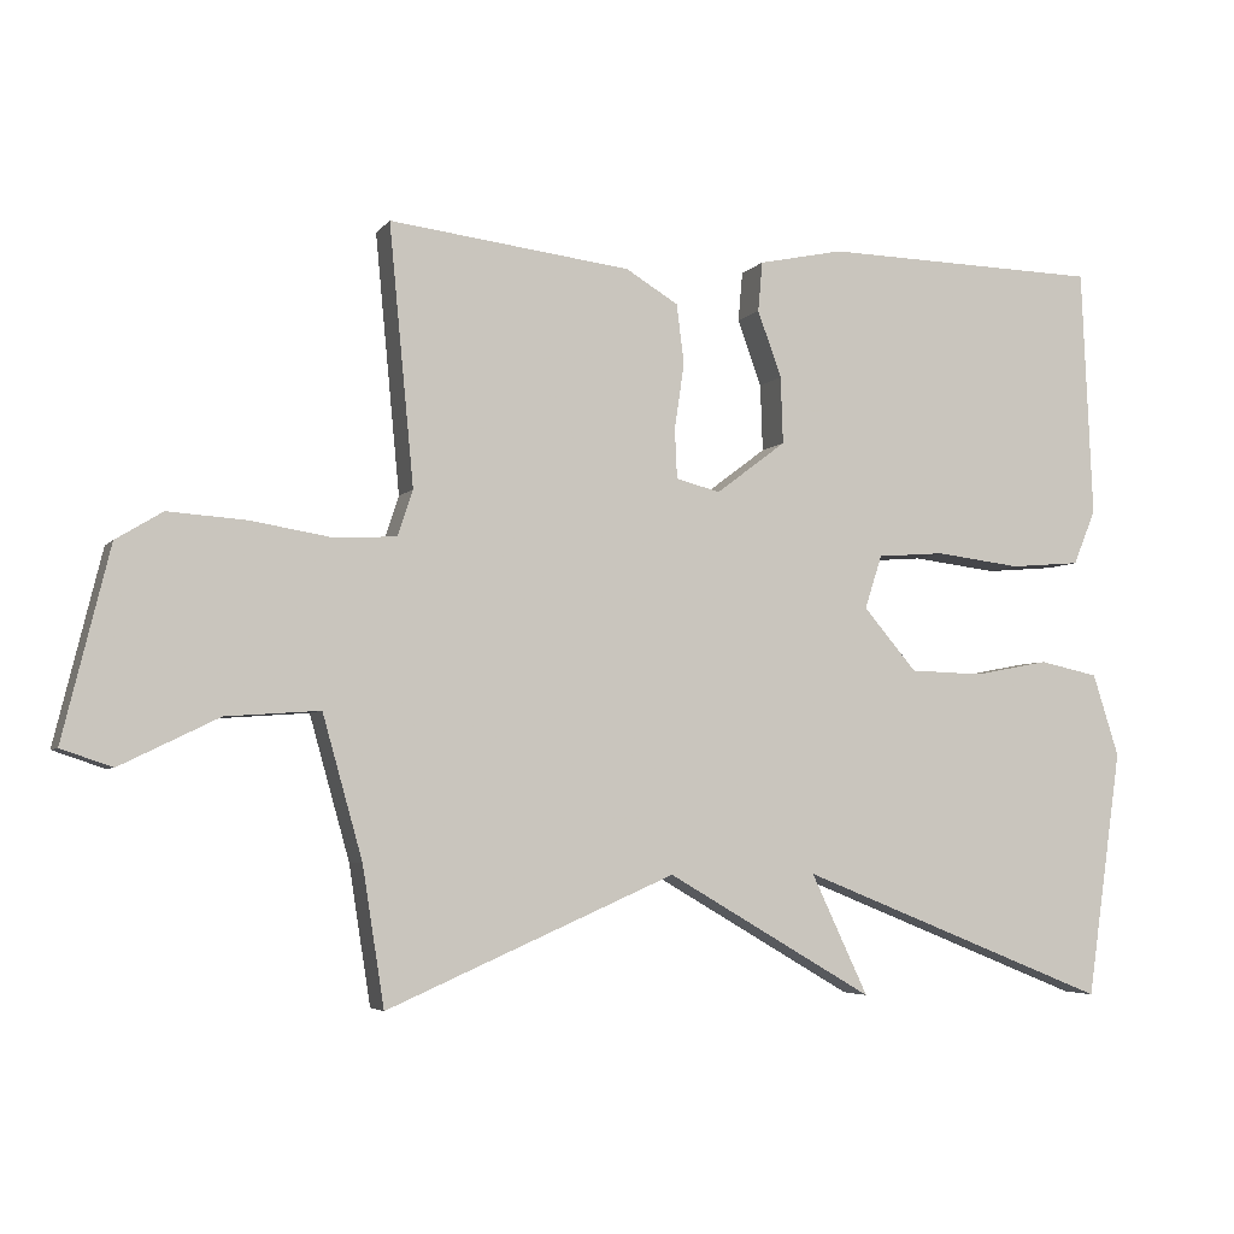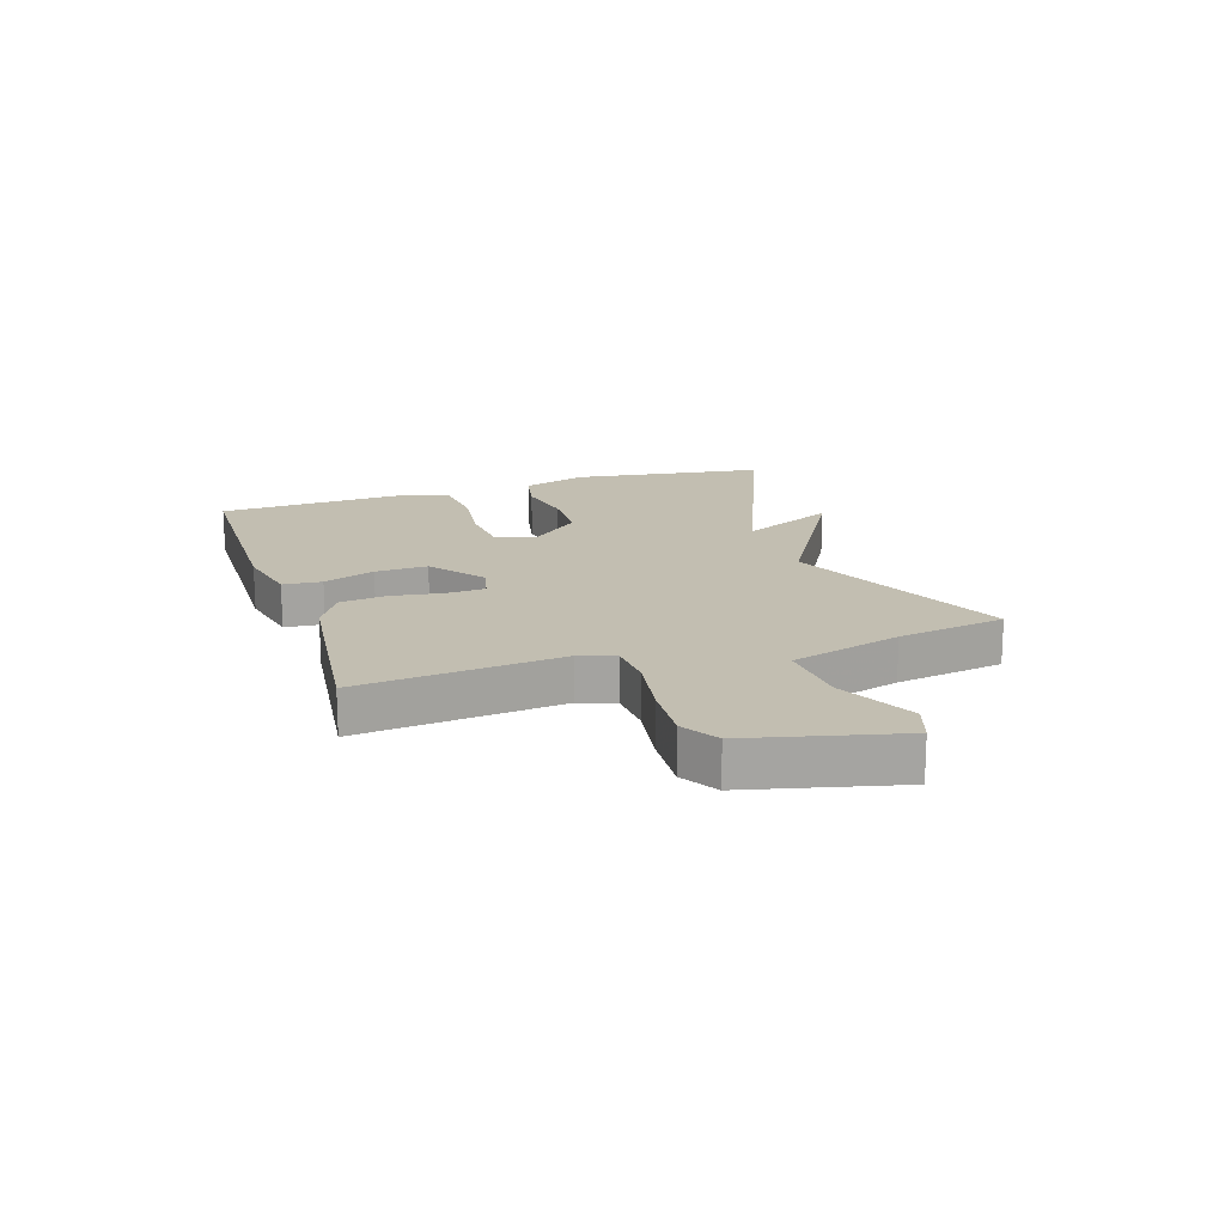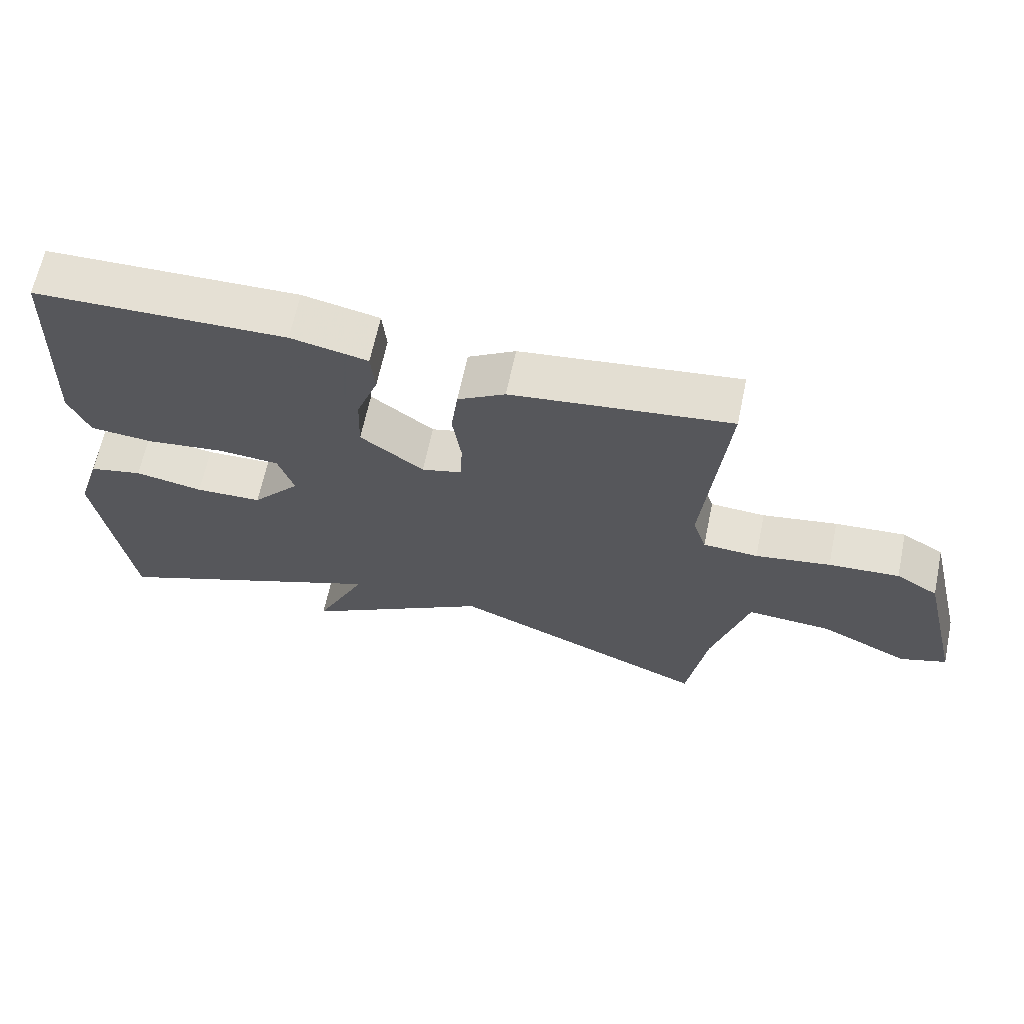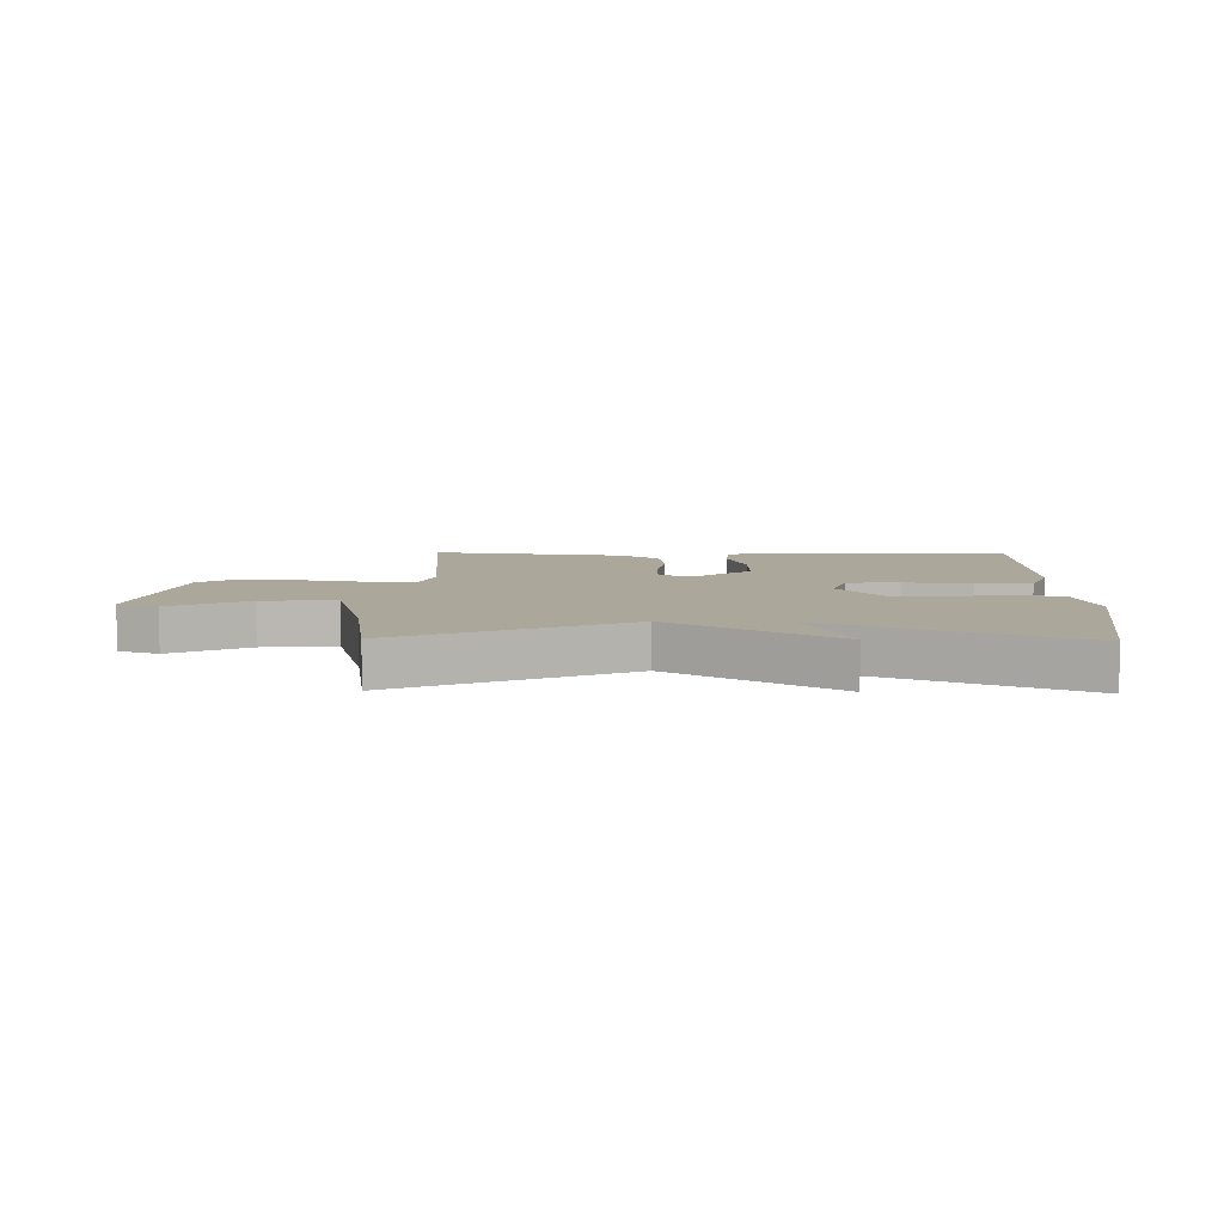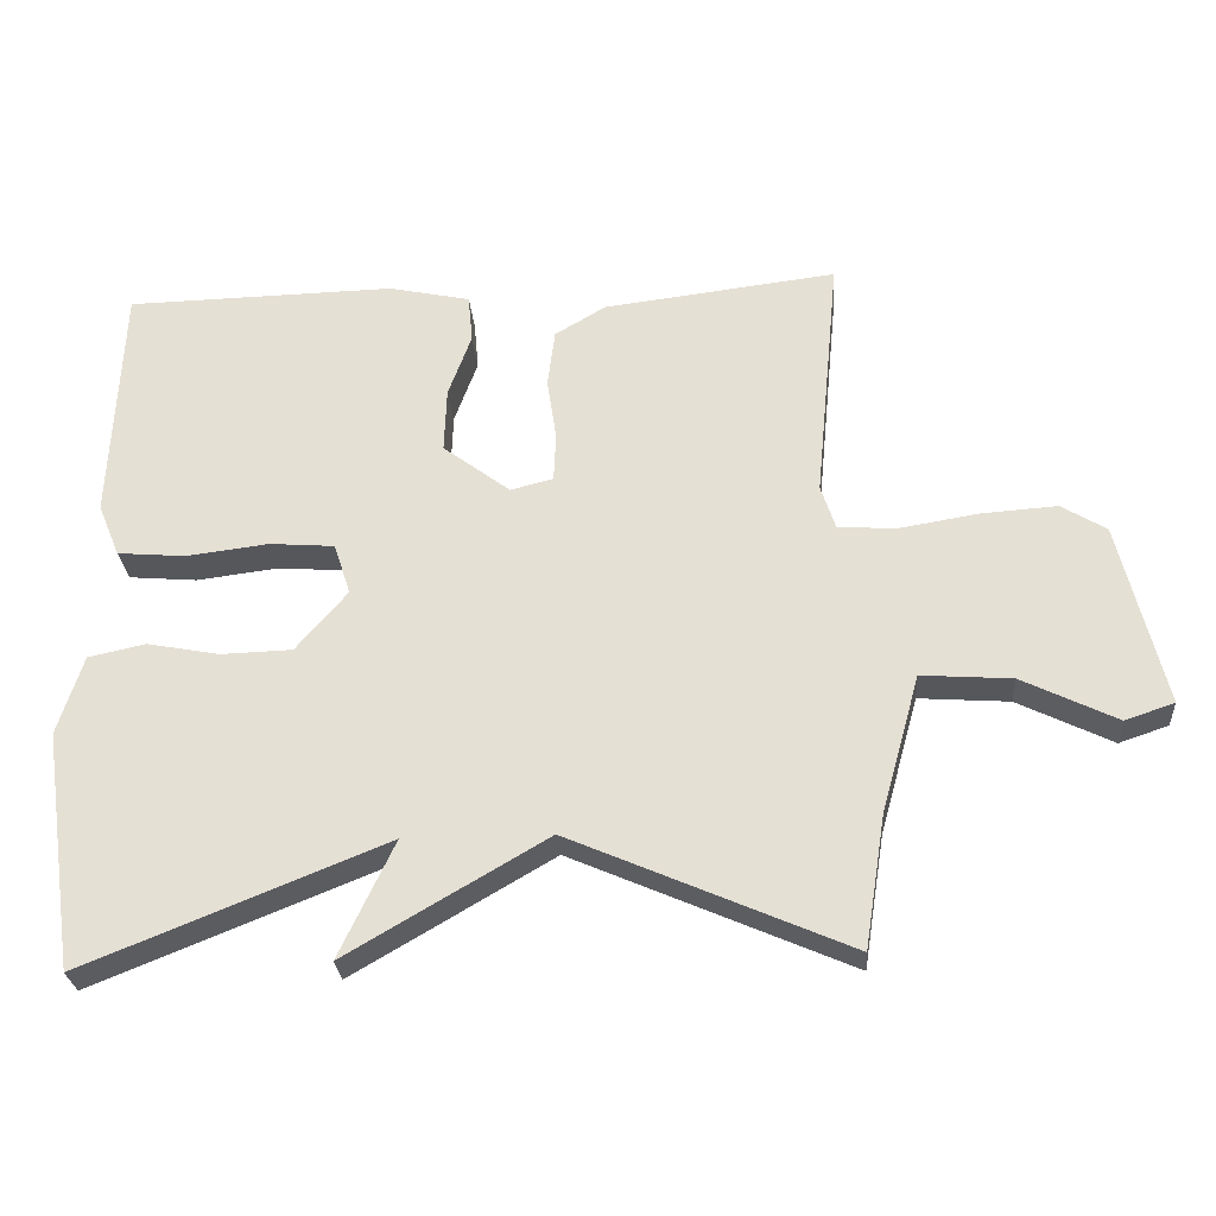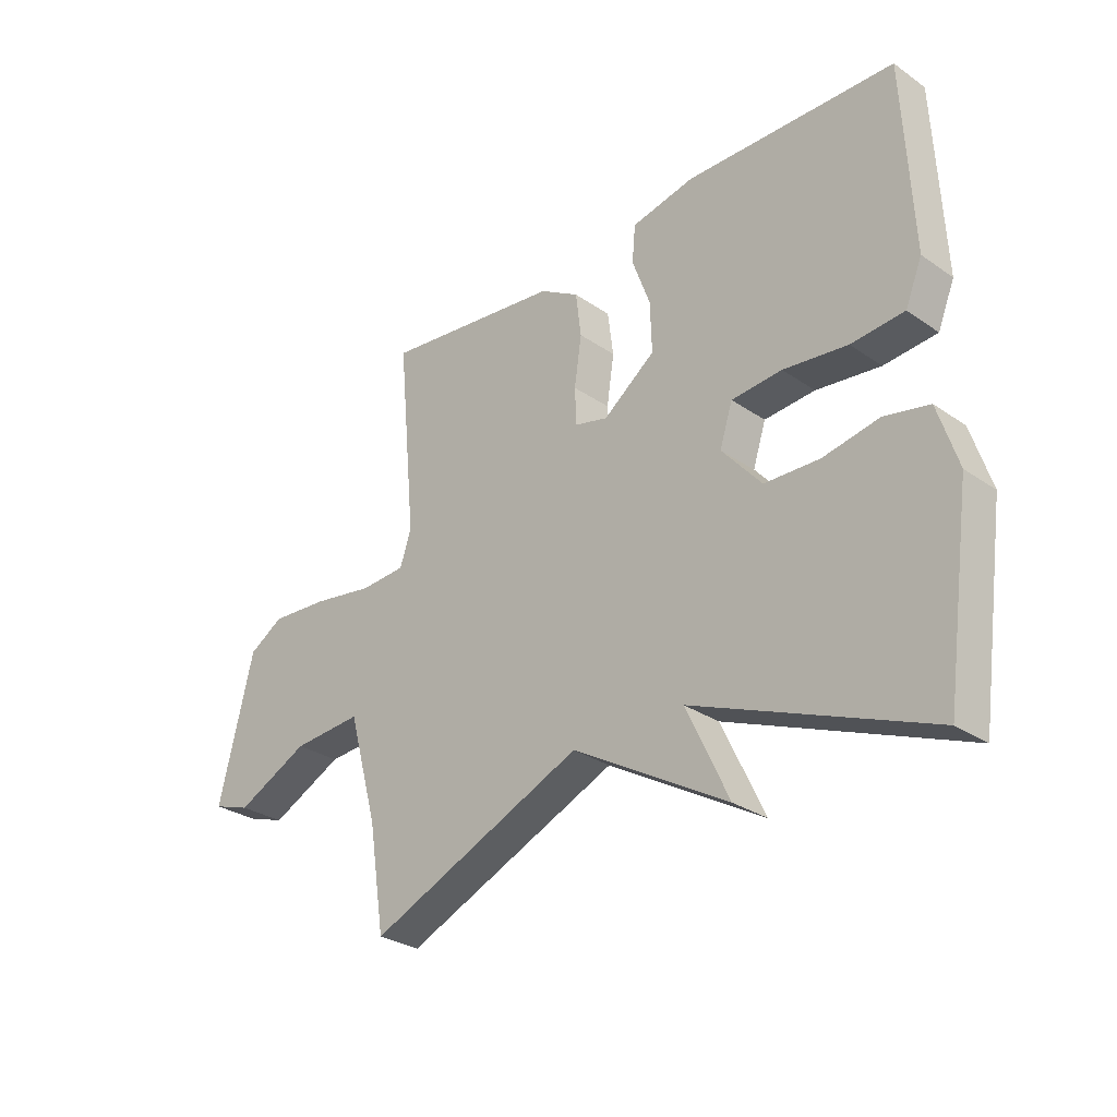
<metadata>
{"format":"obj","ext":"obj","renderer":"f3d","projection":"perspective","resolution":1024,"background":"white","views":[{"elev":-4.7,"azim":160.3,"up":"+Z"},{"elev":17.1,"azim":71.8,"up":"+Y"},{"elev":64.9,"azim":11.9,"up":"+Z"},{"elev":8.1,"azim":-178.7,"up":"+Y"},{"elev":-27.2,"azim":4.3,"up":"+Z"},{"elev":-29.3,"azim":-135.4,"up":"+Z"}]}
</metadata>
<code>
v -0.5 0.07 -0.5
v -0.547 0.07 -0.171
v -0.512 0.07 -0.061
v -0.433 0.07 -0.044
v -0.333 0.07 -0.063
v -0.235 0.07 -0.06
v -0.164 0.07 0.023
v -0.187 0.07 0.094
v -0.277 0.07 0.101
v -0.391 0.07 0.087
v -0.485 0.07 0.095
v -0.515 0.07 0.168
v -0.5 0.07 0.5
v -0.128 0.07 0.508
v -0.015 0.07 0.484
v -0.009 0.07 0.418
v -0.041 0.07 0.33
v -0.044 0.07 0.241
v 0.049 0.07 0.171
v 0.108 0.07 0.186
v 0.111 0.07 0.252
v 0.098 0.07 0.34
v 0.108 0.07 0.419
v 0.178 0.07 0.461
v 0.5 0.07 0.5
v 0.467 0.07 0.156
v 0.487 0.07 0.095
v 0.568 0.07 0.09
v 0.678 0.07 0.108
v 0.782 0.07 0.115
v 0.844 0.07 0.077
v 0.906 0.07 -0.177
v 0.838 0.07 -0.2
v 0.707 0.07 -0.136
v 0.582 0.07 -0.127
v 0.529 0.07 -0.316
v 0.5 0.07 -0.5
v 0.116 0.07 -0.333
v -0.16 0.07 -0.494
v -0.084 0.07 -0.333
v -0.5 0 -0.5
v -0.547 0 -0.171
v -0.512 0 -0.061
v -0.433 0 -0.044
v -0.333 0 -0.063
v -0.235 0 -0.06
v -0.164 0 0.023
v -0.187 0 0.094
v -0.277 0 0.101
v -0.391 0 0.087
v -0.485 0 0.095
v -0.515 0 0.168
v -0.5 0 0.5
v -0.128 0 0.508
v -0.015 0 0.484
v -0.009 0 0.418
v -0.041 0 0.33
v -0.044 0 0.241
v 0.049 0 0.171
v 0.108 0 0.186
v 0.111 0 0.252
v 0.098 0 0.34
v 0.108 0 0.419
v 0.178 0 0.461
v 0.5 0 0.5
v 0.467 0 0.156
v 0.487 0 0.095
v 0.568 0 0.09
v 0.678 0 0.108
v 0.782 0 0.115
v 0.844 0 0.077
v 0.906 0 -0.177
v 0.838 0 -0.2
v 0.707 0 -0.136
v 0.582 0 -0.127
v 0.529 0 -0.316
v 0.5 0 -0.5
v 0.116 0 -0.333
v -0.16 0 -0.494
v -0.084 0 -0.333
f 38 39 40
f 36 37 38
f 35 36 38 40
f 32 33 34
f 31 32 34
f 30 31 34
f 29 30 34
f 28 29 34
f 27 28 34 35
f 24 25 26
f 23 24 26
f 22 23 26
f 21 22 26
f 20 21 26 27
f 27 35 40
f 20 27 40
f 19 20 40
f 15 16 17
f 14 15 17
f 13 14 17
f 12 13 17
f 11 12 17
f 10 11 17
f 9 10 17
f 8 9 17 18
f 7 8 18 19
f 3 4 5
f 2 3 5
f 1 2 5
f 40 1 5
f 40 5 6
f 6 7 19 40
f 80 79 78
f 78 77 76
f 80 78 76 75
f 74 73 72
f 74 72 71
f 74 71 70
f 74 70 69
f 74 69 68
f 75 74 68 67
f 66 65 64
f 66 64 63
f 66 63 62
f 66 62 61
f 67 66 61 60
f 80 75 67
f 80 67 60
f 80 60 59
f 57 56 55
f 57 55 54
f 57 54 53
f 57 53 52
f 57 52 51
f 57 51 50
f 57 50 49
f 58 57 49 48
f 59 58 48 47
f 45 44 43
f 45 43 42
f 45 42 41
f 45 41 80
f 46 45 80
f 80 59 47 46
f 1 41 42 2
f 2 42 43 3
f 3 43 44 4
f 4 44 45 5
f 5 45 46 6
f 6 46 47 7
f 7 47 48 8
f 8 48 49 9
f 9 49 50 10
f 10 50 51 11
f 11 51 52 12
f 12 52 53 13
f 13 53 54 14
f 14 54 55 15
f 15 55 56 16
f 16 56 57 17
f 17 57 58 18
f 18 58 59 19
f 19 59 60 20
f 20 60 61 21
f 21 61 62 22
f 22 62 63 23
f 23 63 64 24
f 24 64 65 25
f 25 65 66 26
f 26 66 67 27
f 27 67 68 28
f 28 68 69 29
f 29 69 70 30
f 30 70 71 31
f 31 71 72 32
f 32 72 73 33
f 33 73 74 34
f 34 74 75 35
f 35 75 76 36
f 36 76 77 37
f 37 77 78 38
f 38 78 79 39
f 39 79 80 40
f 40 80 41 1

</code>
